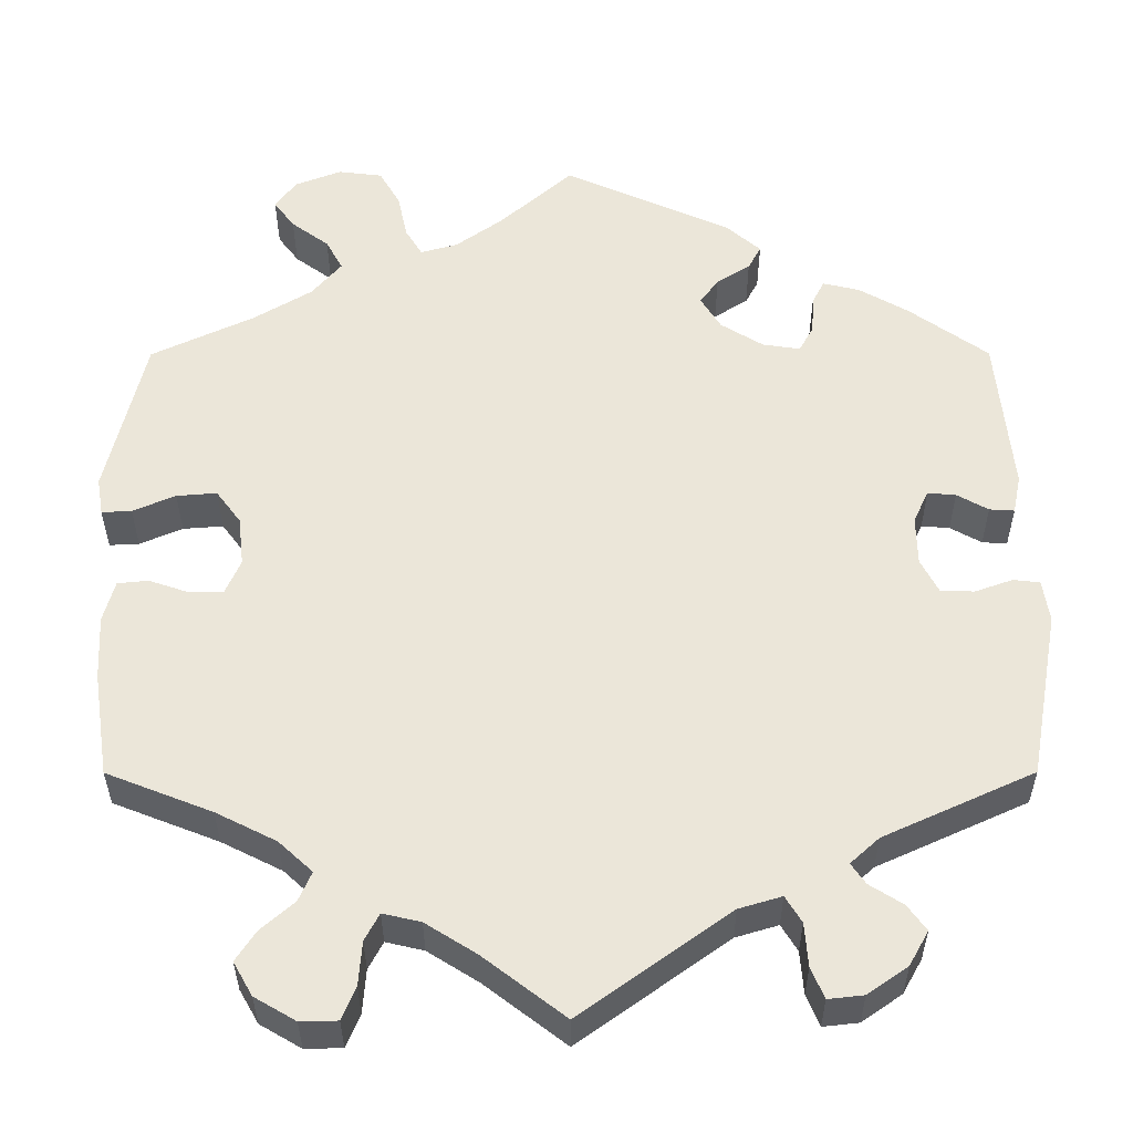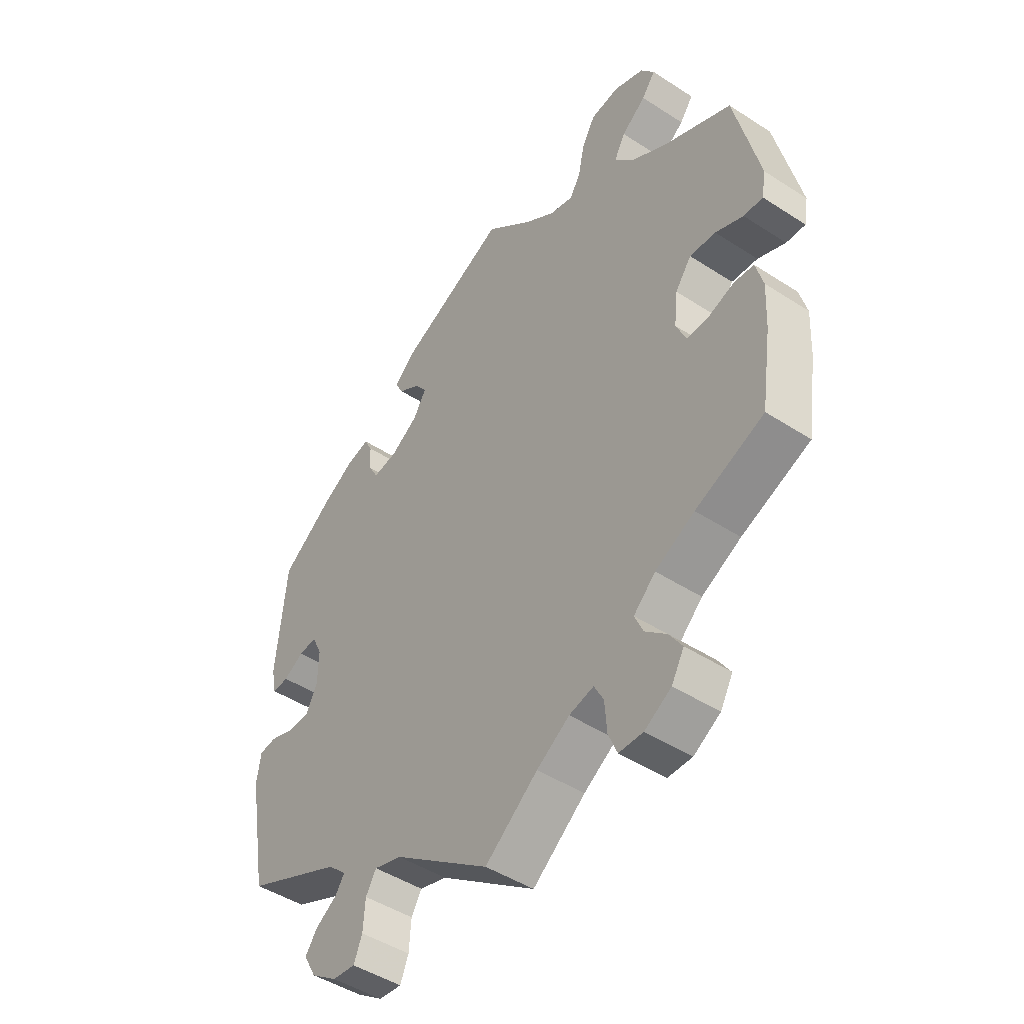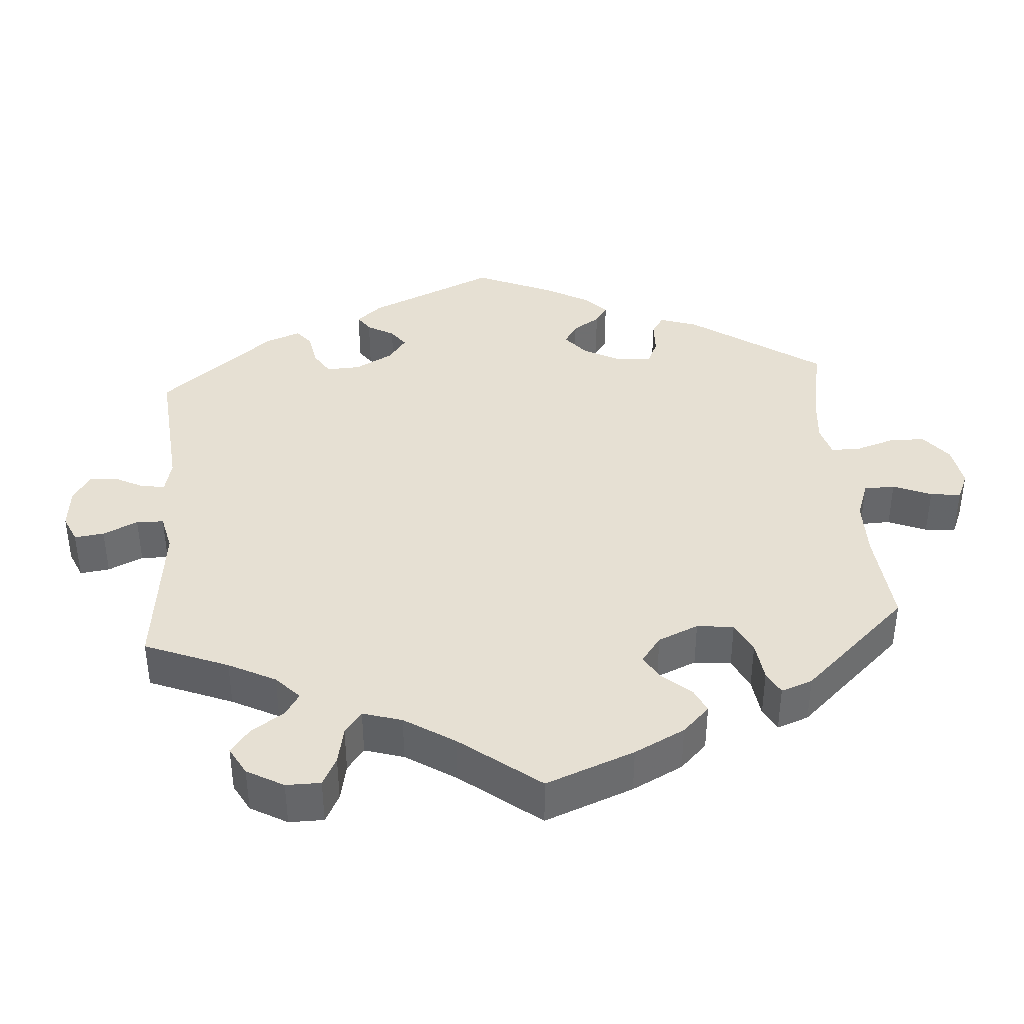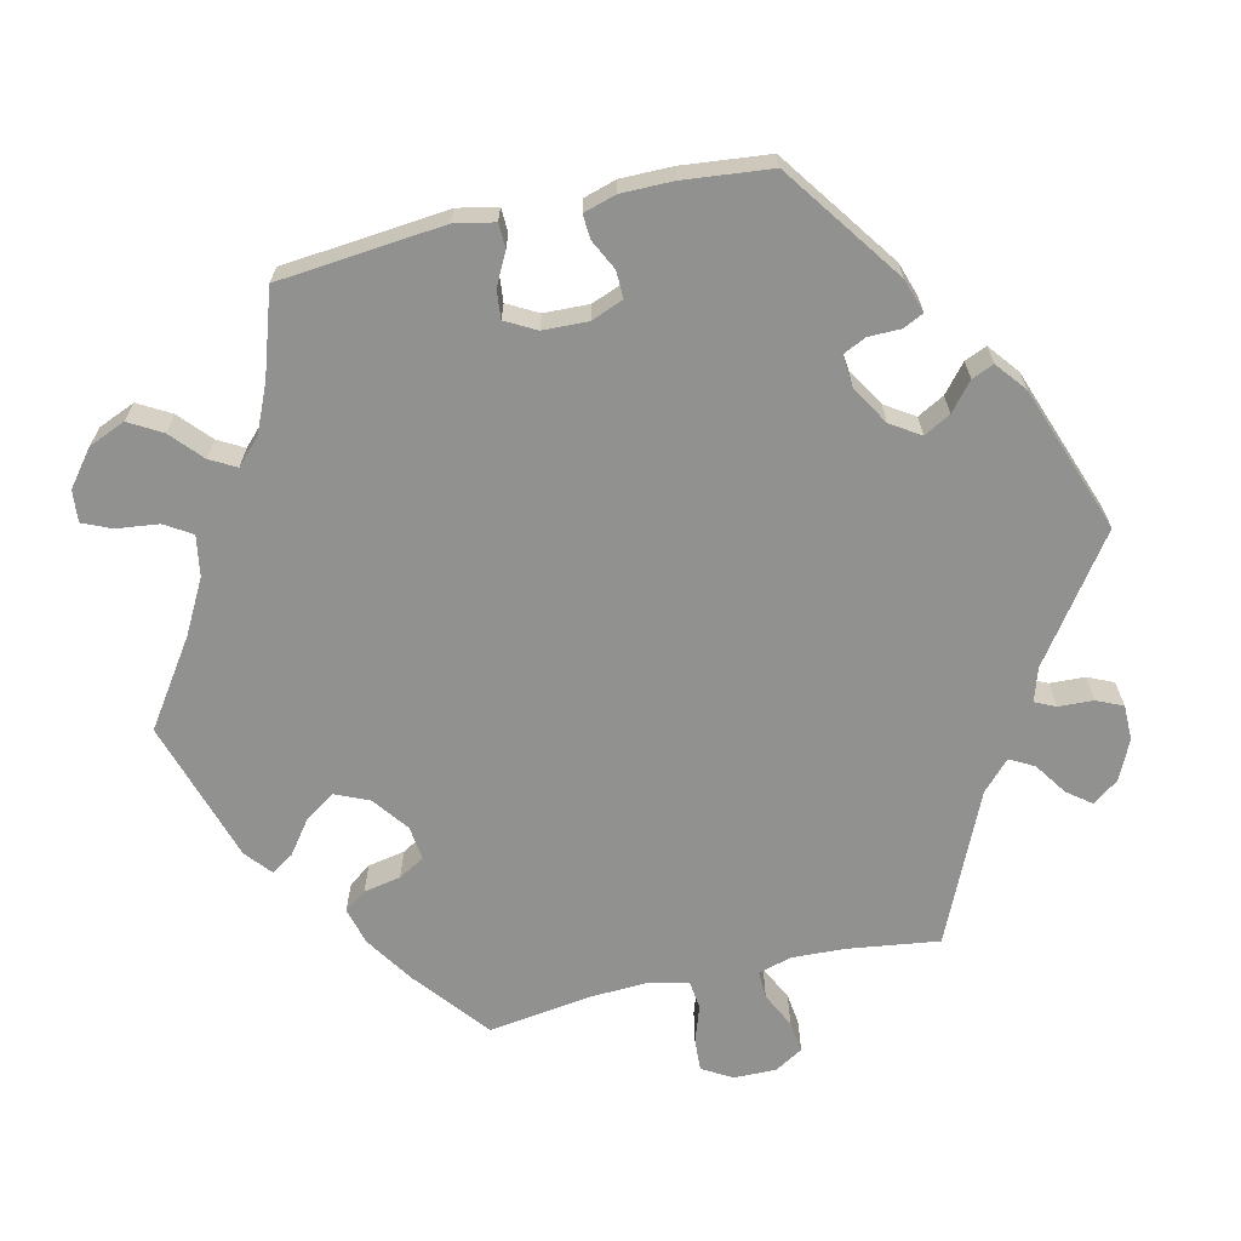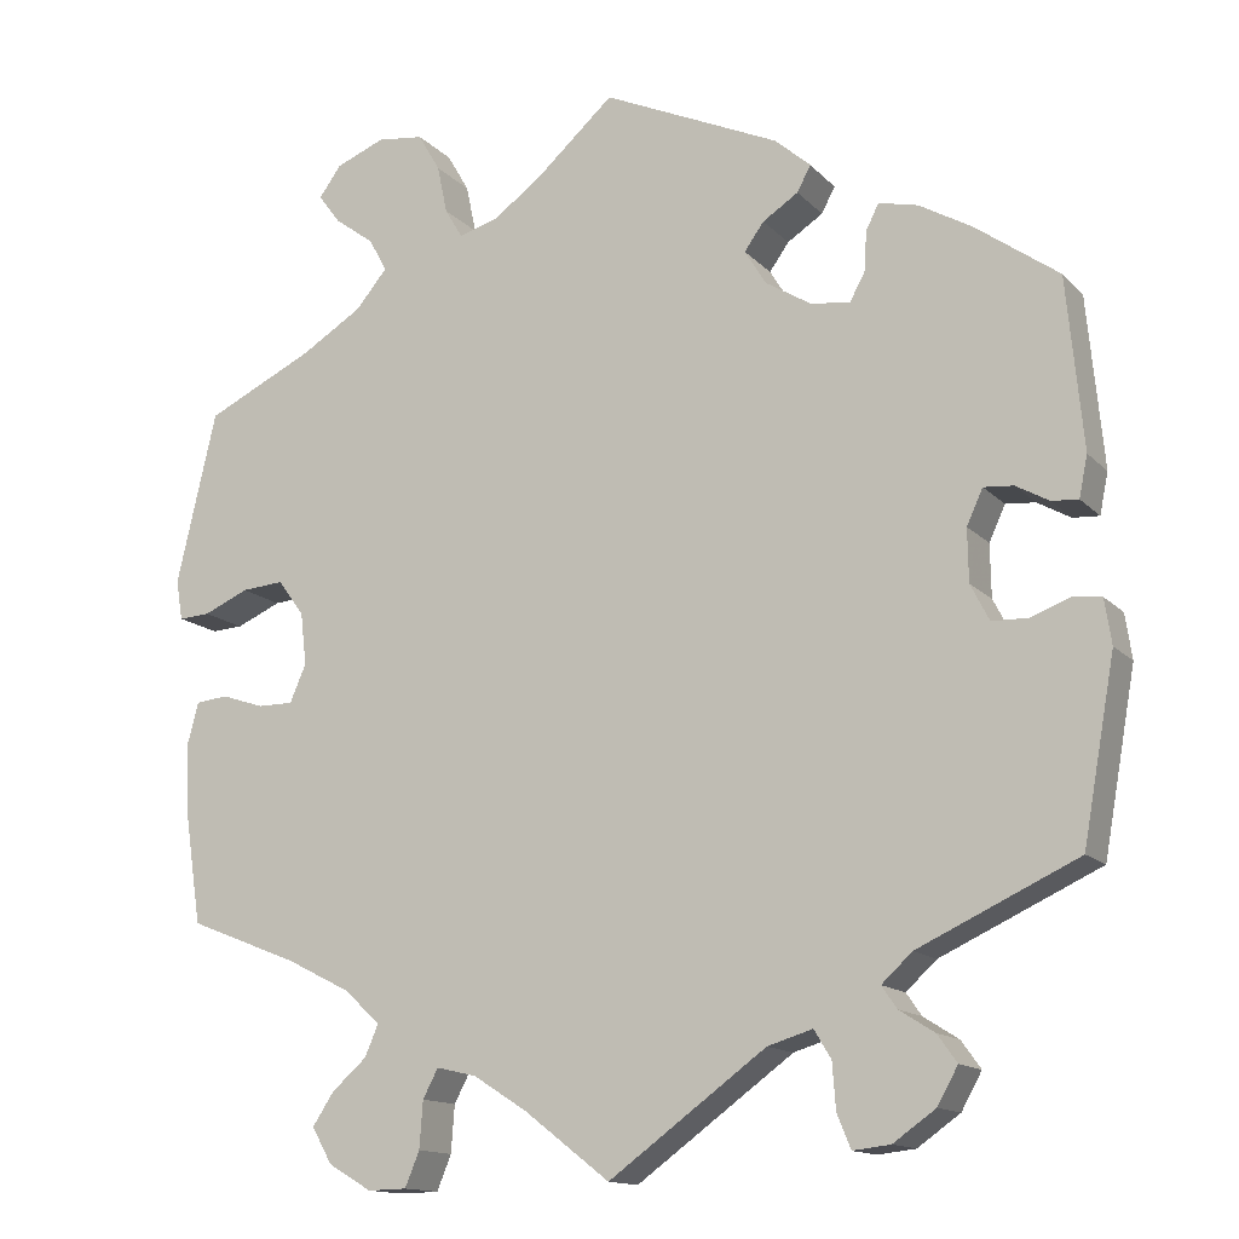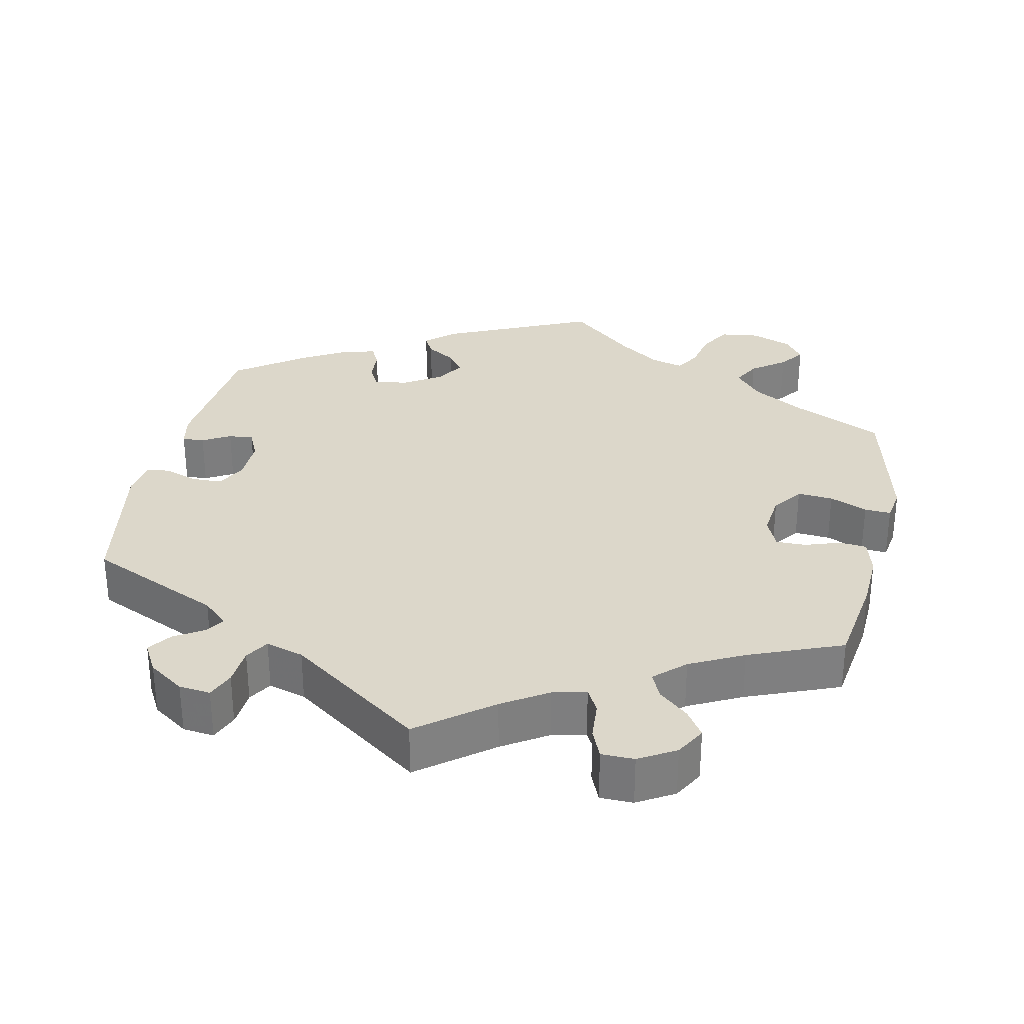
<metadata>
{"format":"obj","ext":"obj","renderer":"f3d","projection":"perspective","resolution":1024,"background":"white","views":[{"elev":-34.8,"azim":0.1,"up":"+Z"},{"elev":-46.8,"azim":-126.4,"up":"+Z"},{"elev":38.4,"azim":-124.4,"up":"+Y"},{"elev":-66.0,"azim":43.0,"up":"+Y"},{"elev":-14.1,"azim":26.7,"up":"+Z"},{"elev":30.7,"azim":-168.1,"up":"+Y"}]}
</metadata>
<code>
v 0.314 0.07 -0.429
v -0.15 0.07 0.496
v 0.332 0.07 -0.455
v 0.439 0.07 0.381
v -0.406 0.07 -0.362
v 0.278 0.07 -0.596
v -0.561 0.07 -0.098
v 0.313 0.07 0.351
v 0.193 0.07 0.431
v -0.347 0.07 -0.592
v -0.092 0.07 0.538
v -0.229 0.07 0.575
v -0.305 0.07 -0.476
v 0.295 0.07 0.318
v -0.409 0.07 0.371
v 0.235 0.07 0.458
v -0.289 0.07 -0.439
v 0.258 0.07 -0.503
v 0.537 0.07 -0.31
v -0.31 0.07 0.627
v 0.251 0.07 0.488
v 0.537 0.07 0.31
v -0.509 0.07 -0.042
v 0.262 0.07 -0.557
v -0.229 0.07 -0.525
v -0.398 0.07 -0.015
v 0 0.07 -0.62
v -0.537 0.07 -0.31
v 0.546 0.07 0.061
v 0.195 0.07 0.358
v -0.436 0.07 0.089
v -0.255 0.07 0.62
v 0.331 0.07 0.428
v 0.322 0.07 -0.591
v 0.396 0.07 -0.513
v -0.405 0.07 0.047
v -0.547 0.07 -0.046
v -0.557 0.07 -0.178
v -0.584 0.07 0.107
v 0.17 0.07 0.399
v -0.537 0.07 0.31
v 0.185 0.07 -0.486
v -0.331 0.07 -0.4
v -0.459 0.07 -0.059
v -0.368 0.07 0.533
v 0.487 0.07 -0.059
v 0.476 0.07 0.085
v 0.445 0.07 -0.058
v -0.346 0.07 -0.512
v 0.441 0.07 0.088
v -0.417 0.07 -0.059
v -0.25 0.07 -0.621
v -0.196 0.07 0.483
v 0.534 0.07 -0.042
v 0.575 0.07 -0.099
v 0.515 0.07 0.063
v -0.296 0.07 -0.622
v -0.337 0.07 0.415
v -0.321 0.07 0.498
v -0.233 0.07 -0.58
v -0.368 0.07 0.604
v -0.539 0.07 0.062
v 0.209 0.07 0.525
v -0.371 0.07 -0.55
v 0.372 0.07 -0.556
v 0.316 0.07 0.398
v -0.576 0.07 0.06
v -0.211 0.07 -0.491
v -0 0.07 0.62
v 0.35 0.07 -0.396
v 0.373 0.07 -0.481
v 0.248 0.07 0.325
v -0.3 0.07 0.459
v -0.394 0.07 0.568
v -0.486 0.07 0.085
v 0.422 0.07 0.047
v 0.556 0.07 0.109
v -0.217 0.07 0.518
v -0.164 0.07 -0.502
v 0.423 0.07 -0.015
v 0.377 0.07 0.417
v -0.101 0.07 -0.542
v 0.567 0.07 -0.046
v 0.238 0.07 -0.47
v 0.314 -0 -0.429
v -0.15 -0 0.496
v 0.332 -0 -0.455
v 0.439 -0 0.381
v -0.406 -0 -0.362
v 0.278 -0 -0.596
v -0.561 -0 -0.098
v 0.313 -0 0.351
v 0.193 -0 0.431
v -0.347 -0 -0.592
v -0.092 -0 0.538
v -0.229 -0 0.575
v -0.305 -0 -0.476
v 0.295 -0 0.318
v -0.409 -0 0.371
v 0.235 -0 0.458
v -0.289 -0 -0.439
v 0.258 -0 -0.503
v 0.537 -0 -0.31
v -0.31 -0 0.627
v 0.251 -0 0.488
v 0.537 -0 0.31
v -0.509 -0 -0.042
v 0.262 -0 -0.557
v -0.229 -0 -0.525
v -0.398 -0 -0.015
v 0 -0 -0.62
v -0.537 -0 -0.31
v 0.546 -0 0.061
v 0.195 -0 0.358
v -0.436 -0 0.089
v -0.255 -0 0.62
v 0.331 -0 0.428
v 0.322 -0 -0.591
v 0.396 -0 -0.513
v -0.405 -0 0.047
v -0.547 -0 -0.046
v -0.557 -0 -0.178
v -0.584 -0 0.107
v 0.17 -0 0.399
v -0.537 -0 0.31
v 0.185 -0 -0.486
v -0.331 -0 -0.4
v -0.459 -0 -0.059
v -0.368 -0 0.533
v 0.487 -0 -0.059
v 0.476 -0 0.085
v 0.445 -0 -0.058
v -0.346 -0 -0.512
v 0.441 -0 0.088
v -0.417 -0 -0.059
v -0.25 -0 -0.621
v -0.196 -0 0.483
v 0.534 -0 -0.042
v 0.575 -0 -0.099
v 0.515 -0 0.063
v -0.296 -0 -0.622
v -0.337 -0 0.415
v -0.321 -0 0.498
v -0.233 -0 -0.58
v -0.368 -0 0.604
v -0.539 -0 0.062
v 0.209 -0 0.525
v -0.371 -0 -0.55
v 0.372 -0 -0.556
v 0.316 -0 0.398
v -0.576 -0 0.06
v -0.211 -0 -0.491
v -0 -0 0.62
v 0.35 -0 -0.396
v 0.373 -0 -0.481
v 0.248 -0 0.325
v -0.3 -0 0.459
v -0.394 -0 0.568
v -0.486 -0 0.085
v 0.422 -0 0.047
v 0.556 -0 0.109
v -0.217 -0 0.518
v -0.164 -0 -0.502
v 0.423 -0 -0.015
v 0.377 -0 0.417
v -0.101 -0 -0.542
v 0.567 -0 -0.046
v 0.238 -0 -0.47
f 8 66 33 81
f 14 8 81 4
f 63 21 16 9
f 11 69 63 9
f 2 11 9 40
f 53 2 40 30
f 20 32 12 78
f 20 78 53
f 61 20 53
f 59 45 74 61
f 73 59 61 53
f 58 73 53 30
f 67 39 41 15
f 75 62 67 15
f 31 75 15 58
f 36 31 58 30
f 7 37 23 44
f 7 44 51
f 5 28 38 7
f 43 5 7 51
f 17 43 51 26
f 10 64 49 13
f 10 13 17
f 57 10 17
f 25 60 52 57
f 68 25 57 17
f 79 68 17 26
f 42 27 82
f 84 42 82 79
f 34 6 24 18
f 34 18 84
f 65 34 84
f 3 71 35 65
f 1 3 65 84
f 70 1 84 79
f 46 54 83 55
f 48 46 55 19
f 80 48 19 70
f 77 29 56 47
f 77 47 50
f 14 4 22 77
f 26 36 30 72
f 76 80 70 79
f 50 76 79 26
f 26 72 14
f 77 50 26 14
f 165 117 150 92
f 88 165 92 98
f 93 100 105 147
f 93 147 153 95
f 124 93 95 86
f 114 124 86 137
f 162 96 116 104
f 137 162 104
f 137 104 145
f 145 158 129 143
f 137 145 143 157
f 114 137 157 142
f 99 125 123 151
f 99 151 146 159
f 142 99 159 115
f 114 142 115 120
f 128 107 121 91
f 135 128 91
f 91 122 112 89
f 135 91 89 127
f 110 135 127 101
f 97 133 148 94
f 101 97 94
f 101 94 141
f 141 136 144 109
f 101 141 109 152
f 110 101 152 163
f 166 111 126
f 163 166 126 168
f 102 108 90 118
f 168 102 118
f 168 118 149
f 149 119 155 87
f 168 149 87 85
f 163 168 85 154
f 139 167 138 130
f 103 139 130 132
f 154 103 132 164
f 131 140 113 161
f 134 131 161
f 161 106 88 98
f 156 114 120 110
f 163 154 164 160
f 110 163 160 134
f 98 156 110
f 98 110 134 161
f 77 161 113 29
f 29 113 140 56
f 56 140 131 47
f 47 131 134 50
f 50 134 160 76
f 76 160 164 80
f 80 164 132 48
f 48 132 130 46
f 46 130 138 54
f 54 138 167 83
f 83 167 139 55
f 55 139 103 19
f 19 103 154 70
f 70 154 85 1
f 1 85 87 3
f 3 87 155 71
f 71 155 119 35
f 35 119 149 65
f 65 149 118 34
f 34 118 90 6
f 6 90 108 24
f 24 108 102 18
f 18 102 168 84
f 84 168 126 42
f 42 126 111 27
f 27 111 166 82
f 82 166 163 79
f 79 163 152 68
f 68 152 109 25
f 25 109 144 60
f 60 144 136 52
f 52 136 141 57
f 57 141 94 10
f 10 94 148 64
f 64 148 133 49
f 49 133 97 13
f 13 97 101 17
f 17 101 127 43
f 43 127 89 5
f 5 89 112 28
f 28 112 122 38
f 38 122 91 7
f 7 91 121 37
f 37 121 107 23
f 23 107 128 44
f 44 128 135 51
f 51 135 110 26
f 26 110 120 36
f 36 120 115 31
f 31 115 159 75
f 75 159 146 62
f 62 146 151 67
f 67 151 123 39
f 39 123 125 41
f 41 125 99 15
f 15 99 142 58
f 58 142 157 73
f 73 157 143 59
f 59 143 129 45
f 45 129 158 74
f 74 158 145 61
f 61 145 104 20
f 20 104 116 32
f 32 116 96 12
f 12 96 162 78
f 78 162 137 53
f 53 137 86 2
f 2 86 95 11
f 11 95 153 69
f 69 153 147 63
f 63 147 105 21
f 21 105 100 16
f 16 100 93 9
f 9 93 124 40
f 40 124 114 30
f 30 114 156 72
f 72 156 98 14
f 14 98 92 8
f 8 92 150 66
f 66 150 117 33
f 33 117 165 81
f 81 165 88 4
f 4 88 106 22
f 22 106 161 77

</code>
